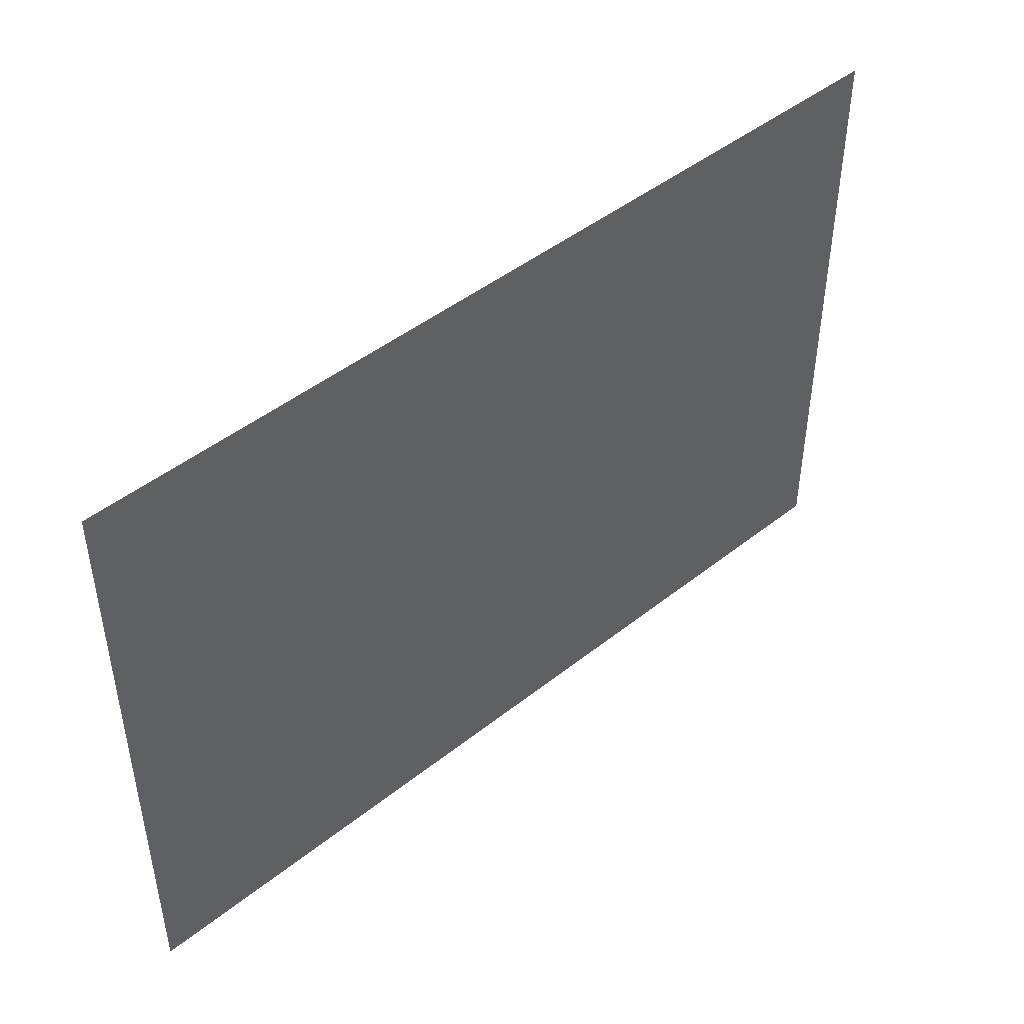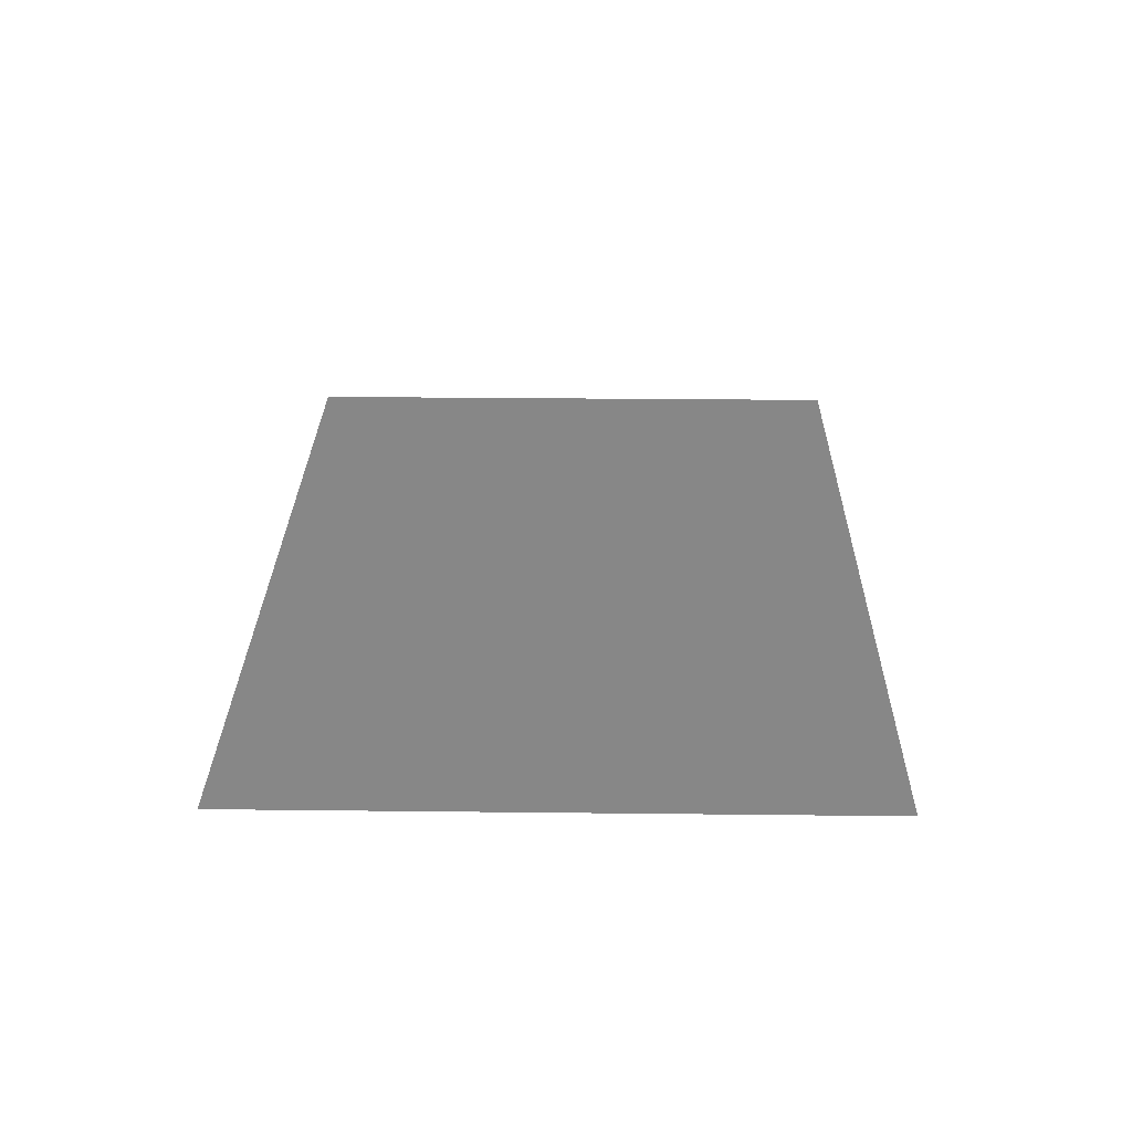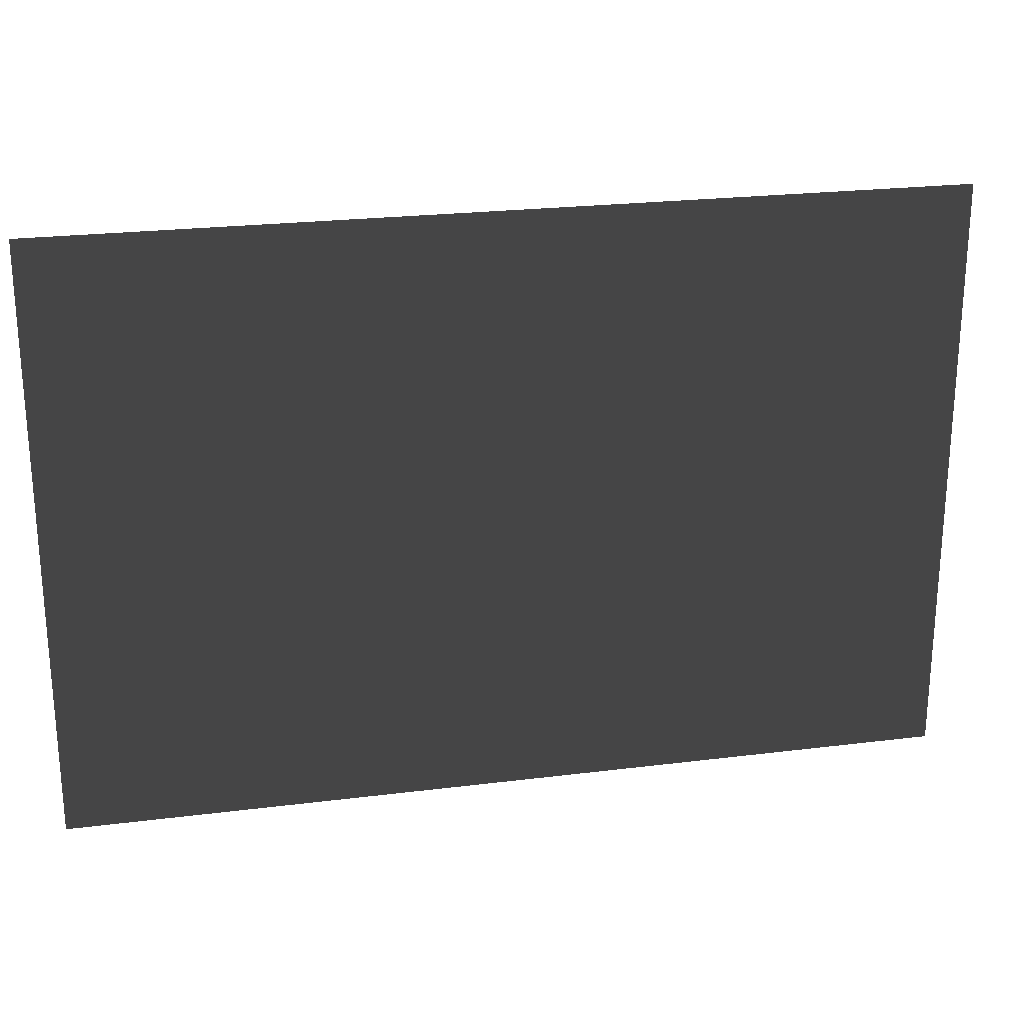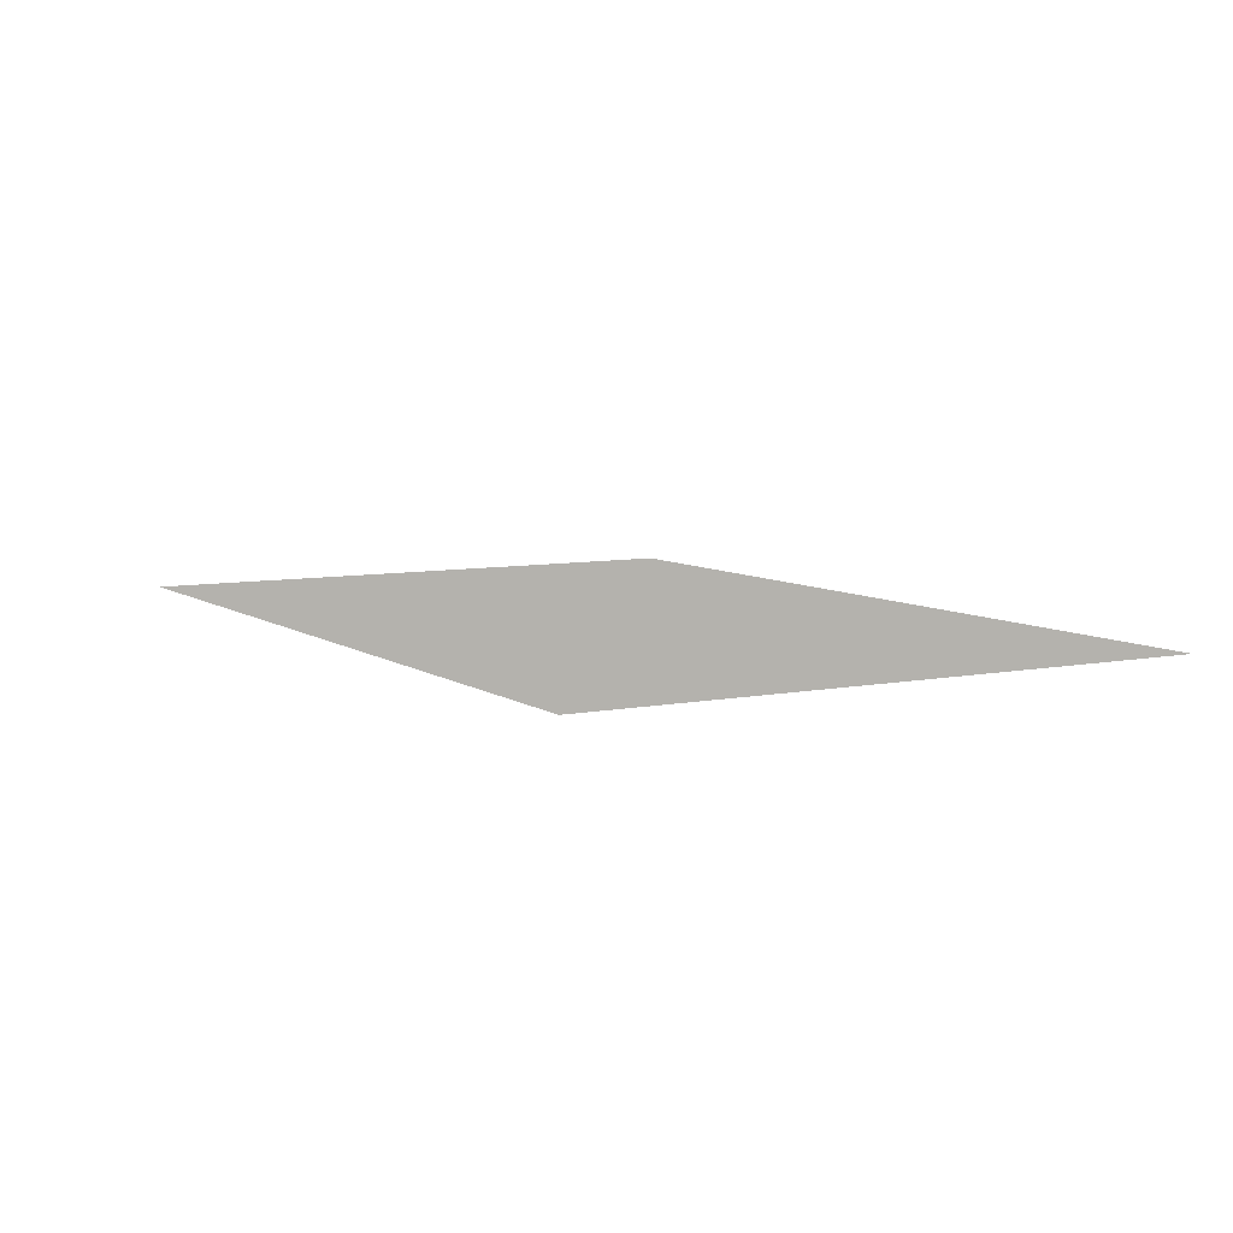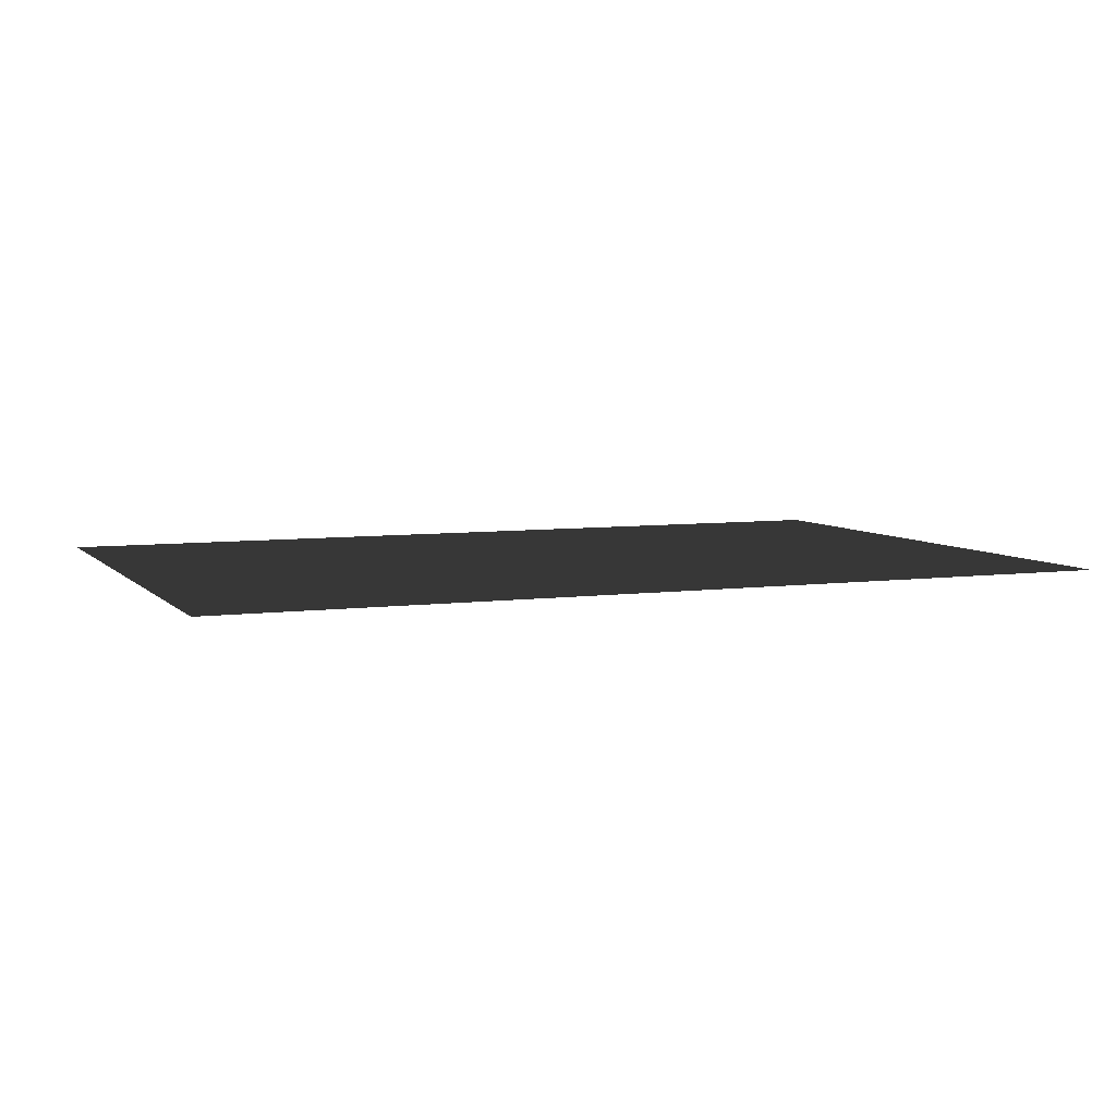
<metadata>
{"format":"obj","ext":"obj","renderer":"f3d","projection":"perspective","resolution":1024,"background":"white","views":[{"elev":45.8,"azim":137.6,"up":"+Y"},{"elev":27.3,"azim":-89.0,"up":"+Z"},{"elev":23.6,"azim":168.1,"up":"+Y"},{"elev":7.4,"azim":-119.5,"up":"+Z"},{"elev":6.2,"azim":157.8,"up":"+Z"}]}
</metadata>
<code>
v -0.474 -0.3174 -2.902e-17
v -0.474 0.3174 -2.902e-17
v 0.474 0.3174 2.902e-17
v 0.474 -0.3174 2.902e-17
g PREF_props_poster_06_1412_19
f 1 3 2
f 1 4 3

</code>
